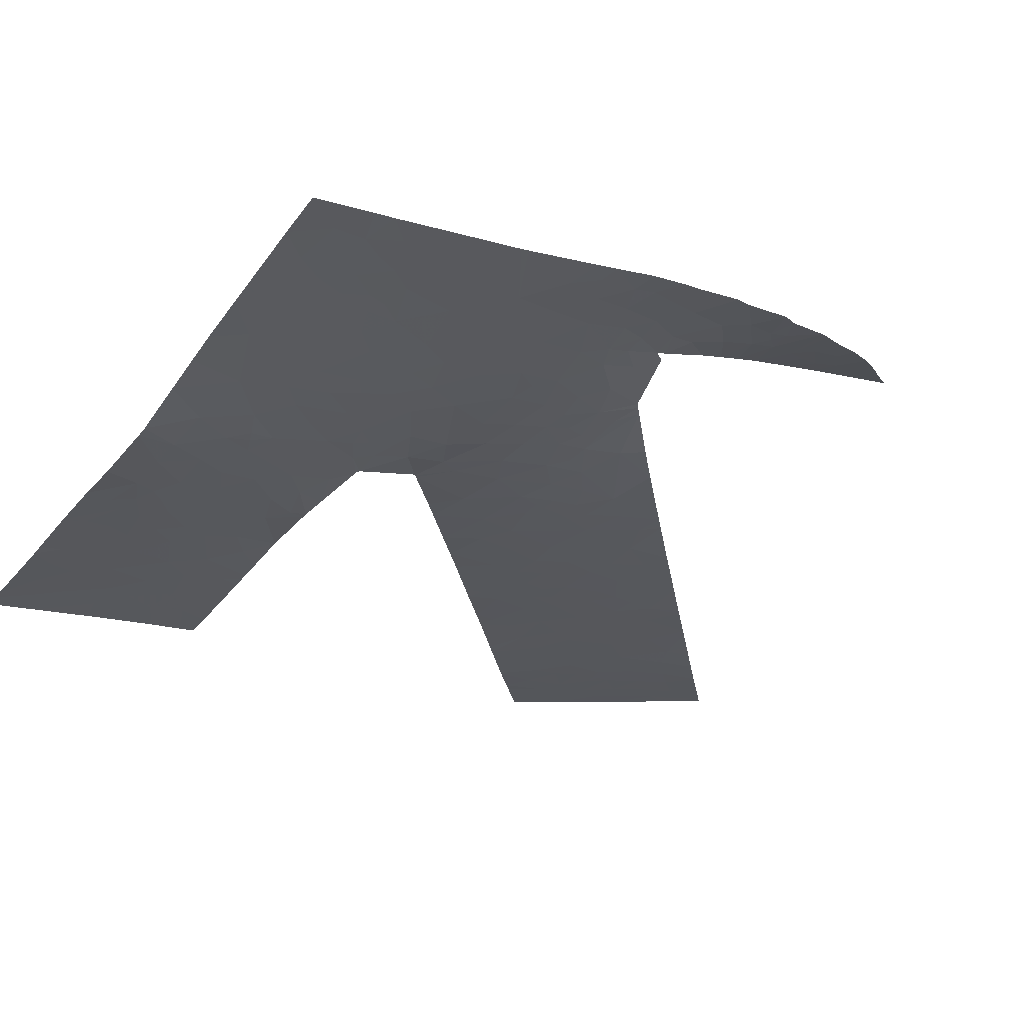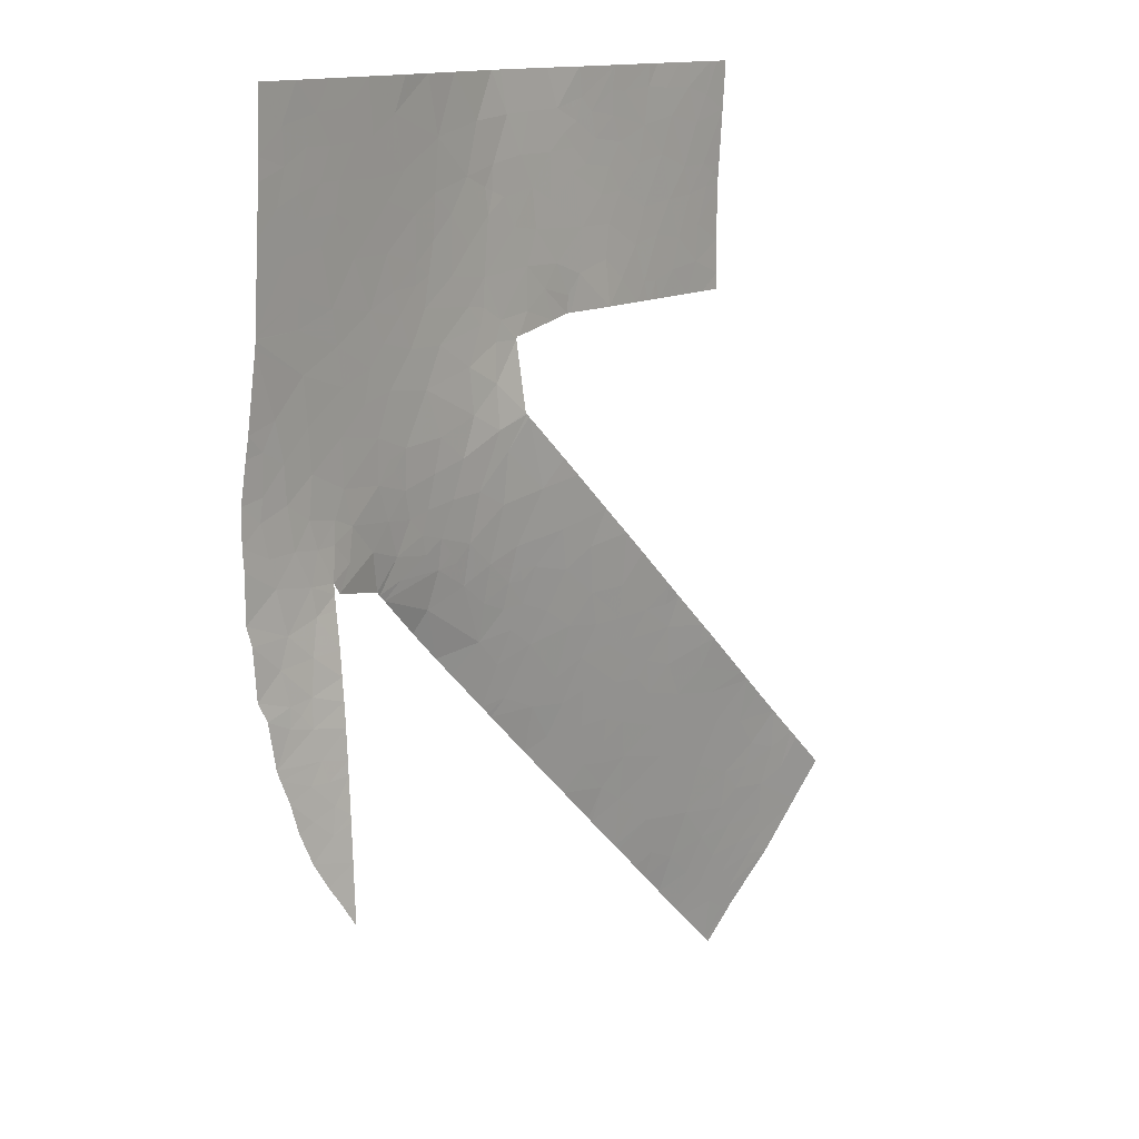
<metadata>
{"format":"obj","ext":"obj","renderer":"f3d","projection":"perspective","resolution":1024,"background":"white","views":[{"elev":-15.2,"azim":54.2,"up":"+Y"},{"elev":13.2,"azim":147.4,"up":"+Z"}]}
</metadata>
<code>
v -29.66 54.74 10.96
v -29.65 54.79 11.41
v -29.27 54.81 11.13
v -26.1 55.64 13.54
v -25.75 55.7 13.43
v -25.87 55.71 13.7
v -23.54 56.51 18.33
v -23.3 56.59 18.78
v -23.05 56.69 18.34
v -25.55 55.67 21.46
v -26.11 55.53 21.46
v -25.72 55.64 20.97
v -26.16 55.51 21.08
v -23.03 56.7 21.46
v -23.42 56.52 21.46
v -22.85 56.77 21.03
v -27.6 55.07 19.29
v -27.34 55.15 19.66
v -27.16 55.22 19.19
v -27.79 55 21.14
v -28.23 54.86 21.14
v -27.89 54.97 20.79
v -24.57 56.22 16.26
v -25.22 56.08 16.37
v -24.82 56.13 15.69
v -26.01 55.57 20.48
v -26.22 55.5 20.27
v -26.41 55.44 20.57
v -28.67 55.07 12.59
v -29.2 55.04 13.08
v -28.51 55.15 13.02
v -24.25 56.15 14.56
v -24.64 56.1 14.91
v -24.78 56.04 14.61
v -24.96 56.03 14.93
v -29.12 54.98 12.48
v -29.44 54.97 12.84
v -28.85 54.64 19.11
v -28.42 54.79 18.86
v -28.45 54.78 19.35
v -24.63 56.24 16.91
v -24.17 56.34 16.48
v -26.12 55.58 13.04
v -20.71 57.55 17.01
v -20.72 57.56 17.5
v -21.02 57.46 17.33
v -21.05 57.44 16.86
v -20.74 57.64 13.91
v -20.65 57.64 14.48
v -20.95 57.59 14.35
v -25.79 55.81 14.48
v -26.26 55.71 14.41
v -26.02 55.71 14
v -26.16 55.77 14.85
v -25.39 55.92 14.75
v -25.67 55.9 15.25
v -21.11 57.55 14.47
v -20.97 57.57 14.59
v -20.49 57.64 15.37
v -20.53 57.64 14.72
v -20.86 57.57 15.03
v -23 56.7 16.34
v -22.8 56.75 15.93
v -23.3 56.6 16.4
v -23.21 56.62 16.11
v -20.48 57.64 17.46
v -20.41 57.64 16.95
v -21.7 57.27 15.86
v -21.36 57.38 15.88
v -21.15 57.42 16.32
v -21.49 57.31 16.27
v -28.17 55.14 12.39
v -28.37 55.05 11.96
v -20.67 57.56 16.72
v -23.9 56.43 16.94
v -24.49 56.28 17.19
v -24.08 56.37 17.43
v -22.92 56.74 16.7
v -22.48 56.91 16.84
v -22.74 56.81 16.96
v -20.77 57.63 21.46
v -20.74 57.64 21.32
v -20.79 57.62 21.46
v -30.03 54.75 11.59
v -29.81 54.82 11.94
v -26.65 55.63 14.42
v -26.44 55.7 14.64
v -21.87 57.17 20
v -21.64 57.26 19.65
v -21.94 57.14 19.75
v -28.41 55.27 13.87
v -28.22 55.32 14.05
v -28.2 55.29 13.75
v -24.56 56.06 20.36
v -24.4 56.12 20.1
v -24.08 56.25 20.25
v -21.29 57.39 19.14
v -22.15 57.05 19.47
v -21.79 57.19 18.95
v -30.32 54.64 10.96
v -30.36 54.64 11.02
v -26.51 55.63 14.09
v -20.99 57.52 15.39
v -21.32 57.47 15.09
v -24.58 56.04 14.2
v -24.36 56.02 13.68
v -25.12 55.93 14.36
v -24.74 55.94 13.72
v -21.7 57.57 13.1
v -21.45 57.6 13
v -21.7 57.56 13.2
v -21.5 57.58 13.34
v -21.29 57.41 20.24
v -21.42 57.35 19.95
v -20.98 57.53 20.12
v -21.11 57.47 19.58
v -21.64 57.27 20.34
v -25.88 55.52 12.15
v -25.53 55.63 12.5
v -26.2 55.5 12.48
v -21.75 57.22 16.29
v -21.94 57.14 20.35
v -28.87 54.64 19.85
v -28.63 54.72 19.84
v -21.8 57.21 21.46
v -22.02 57.12 21.13
v -21.59 57.3 21.1
v -21.81 57.2 20.74
v -25.59 55.96 15.79
v -25.82 55.97 16.46
v -21.37 57.34 16.63
v -26.33 55.83 15.95
v -26.09 55.84 15.48
v -26.66 55.37 20.21
v -26.88 55.3 19.89
v -27.23 55.19 20.21
v -26.88 55.29 20.51
v -20.4 57.64 16.5
v -22.69 56.83 17.91
v -23.29 56.62 17.84
v -27.82 54.92 10.21
v -27.99 54.96 10.69
v -27.6 55.05 10.86
v -27.53 55.01 10.51
v -24.53 56.08 20.04
v -24.44 56.13 19.77
v -27.7 55.03 20.31
v -27.35 55.14 20.69
v -21.07 57.5 20.98
v -20.72 57.64 20.68
v -22.43 56.95 21.46
v -22.23 57.03 21.26
v -22.16 57.06 21.46
v -24.58 55.98 21.46
v -24.73 55.93 21.46
v -24.83 55.93 20.93
v -21.7 57.6 12.63
v -21.41 57.39 15.53
v -21.7 57.28 15.73
v -23.52 56.48 20.1
v -23.47 56.51 19.56
v -23.79 56.38 19.83
v -29.79 54.87 12.49
v -29.39 54.9 12.09
v -22.05 57.11 21.46
v -26.06 55.54 20.8
v -25.98 55.57 20.95
v -20.75 57.64 21.46
v -28.87 54.64 18.67
v -21.1 57.49 20.55
v -21.3 57.42 21.46
v -28.46 55.26 13.81
v -23.55 56.31 14.48
v -23.94 56.32 15.35
v -23.35 56.47 15.16
v -27.43 55.12 21.18
v -26.97 55.26 21.13
v -25.29 55.83 19.53
v -25.24 55.83 20.04
v -25.56 55.73 19.88
v -24.86 56.06 18.25
v -24.92 56.18 17.36
v -24.47 56.24 17.76
v -24.7 56.12 15.25
v -24.9 56.08 15.39
v -28.89 54.88 11.23
v -29.08 54.84 11.09
v -22.1 57.07 19.89
v -24.02 56.35 15.86
v -23.54 56.5 16.01
v -23.73 56.47 16.46
v -26.9 55.55 14.09
v -26.65 55.39 19.5
v -26.51 55.42 19.87
v -26.14 55.55 19.5
v -22.19 57.04 20.75
v -22.49 56.92 20.8
v -25.86 55.66 18.45
v -25.91 55.65 18.45
v -25.86 55.66 18.67
v -25.05 55.88 20.44
v -25.57 55.71 20.45
v -22.38 56.95 18.21
v -21.94 57.12 18.05
v -21.86 57.15 18.52
v -22.39 56.95 18.85
v -27.86 54.98 19.72
v -28.05 54.92 19.21
v -28.27 54.84 19.76
v -28.73 54.69 20
v -28.87 54.64 19.95
v -29.07 54.82 10.91
v -22.69 56.83 19.48
v -21.44 57.31 17.14
v -21.9 57.13 17.49
v -21.39 57.33 17.68
v -23 56.7 20.39
v -22.45 56.93 20.33
v -22.7 56.83 20.64
v -30.18 54.78 12.1
v -30.29 54.75 11.98
v -21.27 57.51 14.65
v -21.7 57.42 14.8
v -27.42 55.15 18.46
v -27.33 55.17 18.7
v -27.18 55.23 18.46
v -24.3 56.2 15.05
v -25.84 55.67 18.45
v -25.65 55.73 19.09
v -25.42 55.82 18.8
v -26.33 55.46 20.9
v -29.3 54.75 10.6
v -29.03 54.74 10.21
v -29.17 54.68 9.904
v -29.52 54.69 10.37
v -25.21 55.8 20.95
v -21.26 57.54 14.28
v -29.06 55.08 13.22
v -28.26 55.25 13.43
v -23.77 56.4 19.11
v -23.38 56.55 19.16
v -28.93 54.64 20.82
v -28.59 54.75 21.02
v -28.39 54.81 20.67
v -21.7 57.46 14.52
v -28.87 54.64 9.16
v -29.26 54.64 9.651
v -29.07 54.67 9.655
v -28.8 54.66 9.234
v -27.57 55.09 18.69
v -27.92 54.97 18.81
v -28.92 54.94 11.76
v -29.32 54.87 11.75
v -24.73 56.01 19.96
v -29.16 54.87 11.47
v -28.32 54.86 10.37
v -28.87 54.64 18.46
v -28.57 54.74 18.46
v -28.23 54.86 18.46
v -24.28 56.15 20.88
v -23.9 56.3 21.46
v -23.58 56.45 20.73
v -28.24 54.86 21.46
v -28.04 54.92 21.46
v -28.96 54.64 21.24
v -28.79 54.7 21.46
v -27.6 55.05 21.46
v -27.5 55.12 18.46
v -26.69 55.53 13.53
v -27.65 55.07 18.46
v -25.14 55.75 12.89
v -25.29 55.7 12.74
v -25.51 55.7 13.02
v -28.66 54.74 21.46
v -28.96 54.64 21.46
v -28.57 54.79 10.1
v -28.81 54.81 10.51
v -22.28 56.99 17.81
v -22.49 56.91 17.39
v -28.15 54.88 20.12
v -24.37 56.23 15.54
v -27.43 55.31 12.77
v -27.61 55.22 12.28
v -26.93 55.36 12.42
v -25.14 56.03 15.38
v -24.92 56.06 15.23
v -26.07 55.59 18.93
v -23.71 56.43 15.79
v -23.5 56.49 15.63
v -22.61 56.86 18.47
v -26.54 55.47 12.72
v -23.16 56.64 19.07
v -23.18 56.63 19.31
v -25.6 55.77 13.8
v -20.85 57.52 15.95
v -20.42 57.64 16.22
v -20.77 57.54 16.3
v -22.88 56.75 18.75
v -22.78 56.79 19.04
v -20.71 57.64 20.41
v -23.17 56.63 19.88
v -21.33 57.36 18.27
v -21.26 57.39 18.78
v -24.47 55.98 13.56
v -24.52 55.96 13.51
v -20.79 57.64 13.78
v -21.34 57.56 13.9
v -21.19 57.6 13.63
v -24.05 56.31 18.73
v -24.31 56.22 18.69
v -24.34 56.2 19.05
v -22.66 56.84 17.1
v -25.22 55.82 13.5
v -23.28 56.58 15.86
v -28.82 54.72 9.806
v -20.68 57.64 19.81
v -24.02 56.36 18.01
v -21.36 57.64 12.4
v -21.53 57.64 12.15
v -21.7 57.63 12.12
v -27.91 55.11 11.74
v -24.89 55.97 19.59
v -25.11 55.92 19.1
v -28.78 54.66 9.256
v -27.3 55.39 13.26
v -26.95 55.45 13.24
v -26.86 55.43 12.94
v -27.5 55.48 14.46
v -27.56 55.5 14.72
v -27.15 55.55 14.45
v -27.86 55.28 13.13
v -26.97 55.19 11.06
v -26.89 55.21 11.14
v -27.44 55.14 11.38
v -24.5 56.18 18.26
v -25.99 55.58 20.17
v -24.94 56.18 17.34
v -21.7 57.38 15.11
v -21.43 57.57 13.63
v -29.31 54.64 9.713
v -29.86 54.64 10.33
v -21.7 57.31 15.56
v -27.24 55.45 13.72
v -27.63 55.37 13.6
v -27.58 55.44 14.14
v -28.56 54.75 20.14
v -27.74 55.45 14.54
v -21.98 57.13 16.02
v -22.38 56.93 16.07
v -21.79 57.23 15.72
v -22.47 56.85 15.56
v -26.79 55.32 21.46
v -27.43 55.11 21.46
v -26.78 55.32 21.46
v -24.09 56.27 19.44
v -30.75 54.64 11.53
v -30.39 54.64 11.05
v -26.69 55.67 14.86
v -23.41 56.58 16.82
v -26.57 55.38 12.06
v -26.9 55.29 11.82
v -27.08 55.46 13.51
v -21.17 57.64 12.72
v -21.2 57.62 13.22
v -21 57.64 13.11
v -23.79 56.4 15.66
v -24.25 56.26 18.48
v -29.73 54.69 10.64
v -21.7 57.53 13.66
v -26.63 55.44 18.46
v -26.89 55.33 18.79
v -27.21 55.22 11.65
v -28.04 55.2 12.7
v -26.56 55.43 12.42
v -28.21 55 11.31
v -28.56 54.89 10.86
v -26.94 55.51 13.78
v -22.65 56.83 16.38
v -24.6 56.13 18.51
v -20.71 57.57 17.68
v -20.51 57.64 17.72
v -20.9 57.51 17.83
v -20.62 57.64 18.64
v -23.52 56.55 17.24
v -23.14 56.49 14.9
v -20.42 57.64 15.61
v -21.7 57.49 14.21
v -21.7 57.52 13.84
v -22.6 56.78 15.43
v -22.85 56.71 15.63
v -22.52 56.82 15.51
v -21.7 57.63 12.1
v -21.7 57.64 11.87
v -28.88 54.64 20.07
v -26.74 55.34 20.84
v -26.72 55.34 21.16
v -29.28 54.64 9.678
v -26.55 55.5 13.06
v -20.64 57.64 18.79
v -24.89 56.05 18.28
v -22.71 56.82 20.07
v -24.98 56.17 17.3
v -23.82 56.21 14.21
v -25.09 55.95 18.56
v -24.93 56.03 18.28
v -26.7 55.74 15.57
v -22.94 56.75 17.2
v -20.63 57.64 18.75
v -28.18 54.82 9.853
v -21.44 57.35 20.74
v -26.58 55.43 19.06
v -26.37 55.36 11.66
v -25.57 56.03 16.7
v -27.02 55.65 15.26
v -21.92 57.13 16.9
v -25.84 55.62 20.67
v -26.43 55.34 11.6
v -25.4 55.72 21.46
v -25.56 55.78 18.4
v -22.05 57.08 16.45
v -20.63 57.64 18.74
v -28.32 54.78 9.712
v -27.31 55.08 10.72
v -22.43 56.94 19.76
v -26.77 55.33 21.46
v -20.9 57.64 13.49
v -21.77 57.19 16.57
f 3 2 1
f 6 4 5
f 9 8 7
f 12 10 11
f 11 13 12
f 16 14 15
f 19 18 17
f 22 20 21
f 25 23 24
f 28 27 26
f 31 30 29
f 34 32 33
f 33 35 34
f 37 36 30
f 40 38 39
f 23 42 41
f 4 43 5
f 46 44 45
f 46 47 44
f 50 48 49
f 53 51 52
f 56 54 51
f 51 55 56
f 58 57 50
f 61 60 59
f 65 63 62
f 62 64 65
f 44 67 66
f 66 45 44
f 71 68 69
f 69 70 71
f 73 72 29
f 74 67 44
f 77 76 75
f 80 78 79
f 83 82 81
f 2 85 84
f 58 50 49
f 87 86 52
f 90 89 88
f 93 92 91
f 96 94 95
f 99 97 89
f 89 98 99
f 1 101 100
f 1 2 101
f 53 52 102
f 61 103 104
f 108 106 105
f 105 107 108
f 111 109 110
f 110 112 111
f 115 113 114
f 114 116 115
f 88 89 114
f 114 117 88
f 120 118 119
f 116 114 89
f 71 121 68
f 117 122 88
f 40 123 38
f 40 124 123
f 127 125 126
f 126 128 127
f 24 130 129
f 6 53 4
f 71 70 131
f 129 130 132
f 132 133 129
f 137 135 134
f 137 136 135
f 74 138 67
f 9 140 139
f 144 142 141
f 144 143 142
f 61 59 103
f 146 95 145
f 148 147 136
f 149 82 83
f 149 150 82
f 153 151 152
f 156 154 155
f 109 157 110
f 159 158 69
f 162 161 160
f 164 163 85
f 125 165 126
f 167 166 12
f 168 81 82
f 38 169 39
f 170 150 149
f 171 149 83
f 56 129 133
f 93 91 172
f 175 32 173
f 175 174 32
f 148 177 176
f 180 178 179
f 183 181 182
f 25 185 184
f 3 187 186
f 74 44 47
f 188 90 88
f 191 42 189
f 189 190 191
f 86 192 102
f 195 194 193
f 196 126 152
f 152 197 196
f 200 199 198
f 179 201 202
f 205 203 204
f 205 206 203
f 127 171 125
f 209 208 207
f 209 40 208
f 209 124 40
f 124 210 211
f 186 187 212
f 213 206 98
f 216 215 214
f 219 217 218
f 84 85 220
f 220 221 84
f 223 222 104
f 226 225 224
f 174 227 32
f 230 200 228
f 230 229 200
f 13 231 166
f 235 233 232
f 235 234 233
f 156 155 236
f 165 152 126
f 222 237 57
f 18 207 17
f 239 172 238
f 238 31 239
f 239 93 172
f 161 240 241
f 244 243 242
f 36 29 30
f 137 134 28
f 245 237 222
f 222 223 245
f 31 238 30
f 249 247 246
f 249 248 247
f 17 251 250
f 17 208 251
f 253 252 164
f 94 254 145
f 253 255 252
f 253 2 255
f 256 141 142
f 169 257 258
f 258 39 169
f 39 258 259
f 262 261 260
f 260 96 262
f 264 263 21
f 265 242 243
f 243 266 265
f 20 264 21
f 20 267 264
f 250 268 224
f 250 224 225
f 53 102 269
f 269 4 53
f 251 39 259
f 259 270 251
f 273 272 271
f 250 251 270
f 250 270 268
f 274 243 21
f 274 266 243
f 266 275 265
f 274 21 263
f 163 220 85
f 277 276 256
f 47 46 214
f 279 215 278
f 147 280 207
f 174 189 281
f 284 282 283
f 35 286 285
f 136 18 135
f 219 218 197
f 96 260 94
f 229 195 287
f 253 164 85
f 85 2 253
f 190 288 289
f 290 203 206
f 43 291 120
f 156 260 154
f 156 94 260
f 206 99 98
f 241 292 293
f 6 294 53
f 86 102 52
f 297 295 296
f 58 222 57
f 298 292 8
f 298 299 292
f 170 300 150
f 170 115 300
f 301 160 161
f 303 99 205
f 205 302 303
f 108 305 304
f 308 306 307
f 311 310 309
f 80 79 312
f 79 279 312
f 313 305 108
f 190 289 314
f 74 47 70
f 70 297 74
f 234 315 233
f 89 97 116
f 214 131 47
f 115 116 316
f 317 140 7
f 201 254 94
f 201 179 254
f 6 5 294
f 320 318 157
f 320 319 318
f 321 283 72
f 72 73 321
f 323 322 178
f 315 248 249
f 249 324 315
f 327 326 325
f 330 329 328
f 244 21 243
f 331 282 325
f 334 332 333
f 183 335 181
f 183 317 335
f 26 27 336
f 107 34 35
f 41 76 337
f 223 104 338
f 159 69 68
f 308 307 339
f 219 197 16
f 234 341 340
f 234 235 341
f 183 77 317
f 158 338 104
f 158 342 338
f 345 344 343
f 277 212 232
f 345 92 93
f 93 344 345
f 124 346 210
f 345 328 347
f 350 348 349
f 349 351 350
f 353 177 352
f 353 176 177
f 197 152 151
f 151 16 197
f 161 241 293
f 207 208 17
f 178 195 229
f 178 180 195
f 302 205 204
f 177 354 352
f 162 240 161
f 162 355 240
f 221 356 357
f 87 54 358
f 13 166 167
f 34 105 32
f 34 107 105
f 64 62 78
f 115 316 300
f 64 78 359
f 16 217 219
f 284 361 360
f 362 326 269
f 362 325 326
f 364 110 363
f 364 363 365
f 94 145 95
f 180 336 195
f 180 202 336
f 366 174 289
f 367 309 310
f 1 368 232
f 285 286 185
f 87 52 54
f 190 189 288
f 328 329 347
f 108 304 106
f 84 357 101
f 84 221 357
f 163 36 37
f 163 164 36
f 339 369 112
f 287 370 199
f 199 200 287
f 351 349 63
f 32 105 106
f 327 284 291
f 179 322 254
f 179 178 322
f 371 225 226
f 371 19 225
f 147 148 22
f 18 193 135
f 18 19 193
f 361 283 372
f 361 284 283
f 27 134 194
f 27 28 134
f 72 283 373
f 373 31 29
f 29 72 373
f 374 284 360
f 334 143 332
f 334 375 143
f 331 31 373
f 331 239 31
f 346 280 244
f 375 186 376
f 131 70 47
f 35 184 286
f 86 87 358
f 213 299 206
f 102 377 269
f 102 192 377
f 55 35 285
f 285 56 55
f 62 63 378
f 378 78 62
f 367 310 379
f 382 380 381
f 382 381 383
f 334 333 372
f 367 7 309
f 367 317 7
f 139 279 278
f 139 278 203
f 192 345 343
f 192 330 345
f 359 384 75
f 175 173 385
f 295 386 296
f 307 237 387
f 388 307 387
f 245 387 237
f 391 390 389
f 191 359 75
f 191 64 359
f 112 369 111
f 351 63 391
f 339 307 388
f 388 369 339
f 391 63 390
f 157 363 110
f 157 318 363
f 159 342 158
f 48 237 307
f 307 306 48
f 184 185 286
f 350 68 348
f 392 319 320
f 392 393 319
f 65 64 190
f 210 394 211
f 231 396 395
f 395 28 231
f 376 277 256
f 234 397 248
f 22 176 20
f 22 148 176
f 376 256 142
f 142 375 376
f 137 148 136
f 273 119 272
f 43 120 119
f 119 273 43
f 43 269 398
f 43 4 269
f 8 241 240
f 313 108 107
f 107 294 313
f 294 107 51
f 51 53 294
f 2 84 101
f 311 379 310
f 188 88 122
f 122 218 188
f 116 399 316
f 162 160 96
f 379 400 181
f 188 98 90
f 218 217 401
f 24 41 402
f 24 23 41
f 56 285 129
f 32 403 173
f 288 189 366
f 404 400 379
f 398 269 326
f 326 327 398
f 374 360 120
f 344 93 239
f 239 331 344
f 327 325 282
f 282 284 327
f 375 142 143
f 404 405 400
f 358 133 406
f 358 54 133
f 362 343 325
f 335 379 181
f 25 129 285
f 25 24 129
f 291 374 120
f 289 389 390
f 289 175 389
f 314 390 63
f 314 289 390
f 25 285 185
f 367 379 335
f 335 317 367
f 189 42 23
f 183 182 76
f 76 77 183
f 77 384 140
f 140 317 77
f 32 106 403
f 140 384 407
f 299 298 206
f 303 408 97
f 375 73 252
f 252 29 36
f 252 73 29
f 295 70 69
f 175 385 389
f 260 261 154
f 235 232 368
f 86 330 192
f 192 343 377
f 297 296 138
f 138 74 297
f 165 153 152
f 281 184 227
f 227 174 281
f 217 262 160
f 290 206 298
f 298 9 290
f 3 186 255
f 255 2 3
f 375 321 73
f 375 252 186
f 191 75 42
f 28 26 166
f 124 211 123
f 323 178 229
f 103 158 104
f 141 256 409
f 410 127 128
f 410 128 117
f 334 372 283
f 283 321 334
f 117 128 122
f 287 411 370
f 287 195 411
f 229 287 200
f 262 96 160
f 216 204 215
f 216 302 204
f 78 378 79
f 360 412 118
f 118 120 360
f 103 69 158
f 103 295 69
f 273 313 5
f 313 294 5
f 24 413 130
f 262 15 261
f 358 406 414
f 361 372 333
f 77 75 384
f 41 337 402
f 139 407 279
f 139 140 407
f 308 339 112
f 112 364 308
f 35 33 184
f 133 132 406
f 382 46 45
f 371 370 411
f 371 226 370
f 214 215 415
f 58 49 60
f 60 61 58
f 206 205 99
f 227 33 32
f 227 184 33
f 215 204 278
f 301 161 293
f 293 213 301
f 8 240 309
f 309 7 8
f 282 373 283
f 282 331 373
f 103 59 386
f 386 295 103
f 345 347 92
f 97 408 399
f 399 116 97
f 55 107 35
f 196 128 126
f 80 407 78
f 43 398 291
f 330 328 345
f 297 70 295
f 279 415 215
f 279 79 415
f 202 236 12
f 201 94 156
f 202 12 416
f 368 100 341
f 311 146 322
f 322 323 311
f 360 417 412
f 231 28 166
f 117 114 113
f 236 155 418
f 418 12 236
f 289 288 366
f 404 419 405
f 233 277 232
f 42 75 76
f 76 41 42
f 323 230 404
f 79 420 415
f 323 404 379
f 379 311 323
f 323 229 230
f 76 182 337
f 234 248 315
f 55 51 107
f 313 271 305
f 313 273 271
f 380 45 381
f 311 240 355
f 96 95 146
f 346 394 210
f 3 212 187
f 162 96 146
f 146 355 162
f 336 194 195
f 336 27 194
f 322 146 254
f 113 410 117
f 113 170 410
f 303 421 408
f 303 302 421
f 61 104 222
f 222 58 61
f 273 5 43
f 359 407 384
f 359 78 407
f 407 312 279
f 51 54 52
f 289 174 175
f 194 135 193
f 65 314 63
f 65 190 314
f 26 416 166
f 281 23 25
f 281 189 23
f 191 190 64
f 12 418 10
f 281 25 184
f 376 212 277
f 376 186 212
f 248 397 247
f 195 193 411
f 200 198 228
f 422 315 324
f 137 28 395
f 17 250 225
f 225 19 17
f 234 340 397
f 143 423 332
f 382 302 216
f 22 244 280
f 280 147 22
f 208 39 251
f 371 411 193
f 193 19 371
f 409 256 276
f 276 422 409
f 422 276 315
f 423 143 144
f 188 424 98
f 188 218 424
f 284 374 291
f 401 301 213
f 401 217 301
f 401 213 424
f 424 218 401
f 344 331 325
f 425 354 396
f 354 177 396
f 12 166 416
f 177 395 396
f 176 267 20
f 267 176 353
f 179 202 180
f 147 207 18
f 18 136 147
f 148 395 177
f 148 137 395
f 290 139 203
f 290 9 139
f 378 349 420
f 420 79 378
f 16 151 14
f 252 36 164
f 235 368 341
f 202 26 336
f 308 426 306
f 308 364 426
f 278 204 203
f 186 252 255
f 398 327 291
f 22 21 244
f 216 214 46
f 46 382 216
f 202 416 26
f 366 189 174
f 311 355 146
f 1 100 368
f 361 333 417
f 417 360 361
f 378 63 349
f 1 232 212
f 212 3 1
f 40 39 208
f 127 149 171
f 127 410 149
f 170 149 410
f 231 425 396
f 231 13 425
f 98 424 213
f 420 349 348
f 45 66 381
f 427 420 121
f 415 420 427
f 382 45 380
f 50 237 48
f 362 269 377
f 377 343 362
f 121 348 68
f 121 420 348
f 343 344 325
f 230 228 419
f 419 404 230
f 302 383 421
f 302 382 383
f 209 280 346
f 346 124 209
f 209 207 280
f 24 402 413
f 217 160 301
f 80 312 407
f 196 122 128
f 196 218 122
f 71 427 121
f 71 131 427
f 214 415 427
f 427 131 214
f 218 196 197
f 233 315 276
f 276 277 233
f 346 242 394
f 346 244 242
f 194 134 135
f 115 170 113
f 13 167 12
f 16 15 262
f 262 217 16
f 330 86 358
f 330 414 329
f 330 358 414
f 98 89 90
f 201 156 236
f 236 202 201
f 299 293 292
f 299 213 293
f 364 112 110
f 364 365 426
f 321 375 334
f 303 97 99
f 311 309 240
f 8 292 241
f 13 11 425
f 146 145 254
f 9 7 140
f 9 298 8
f 56 133 54
f 50 57 237

</code>
